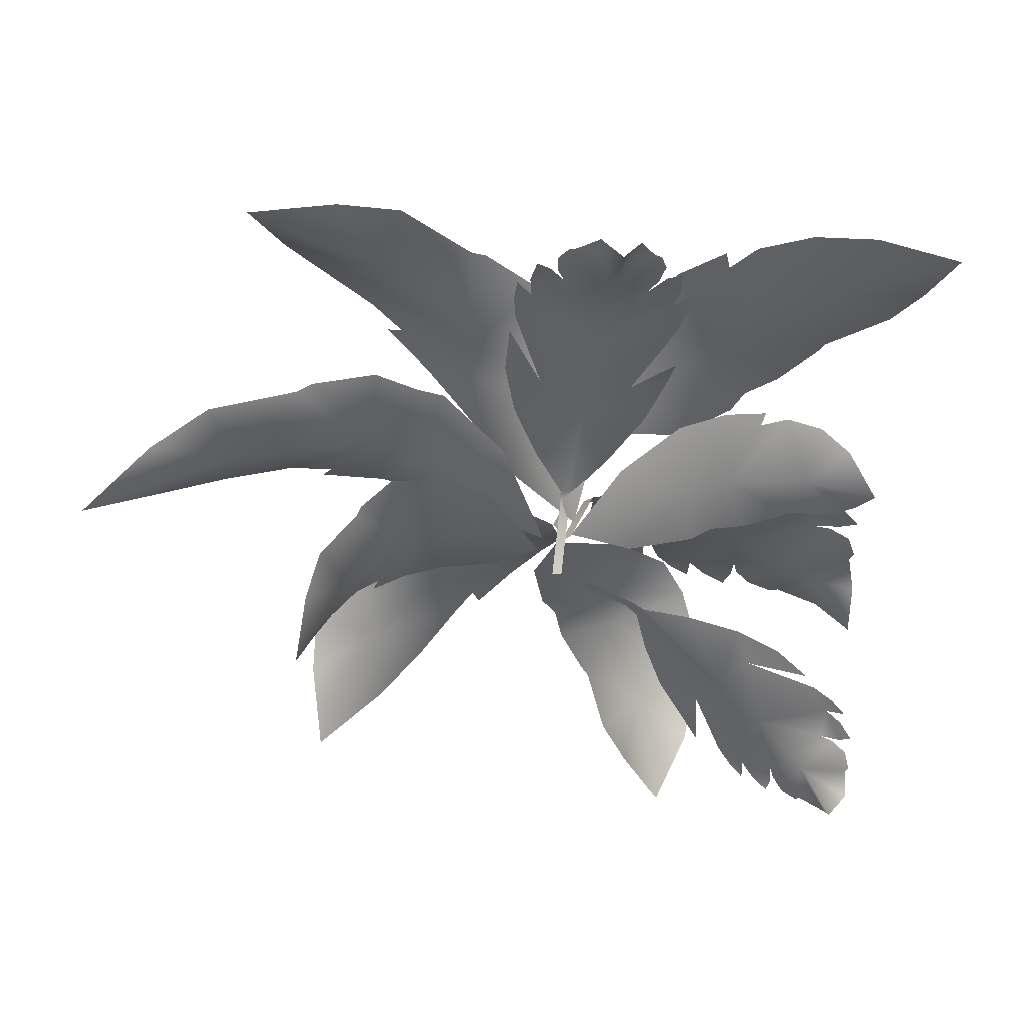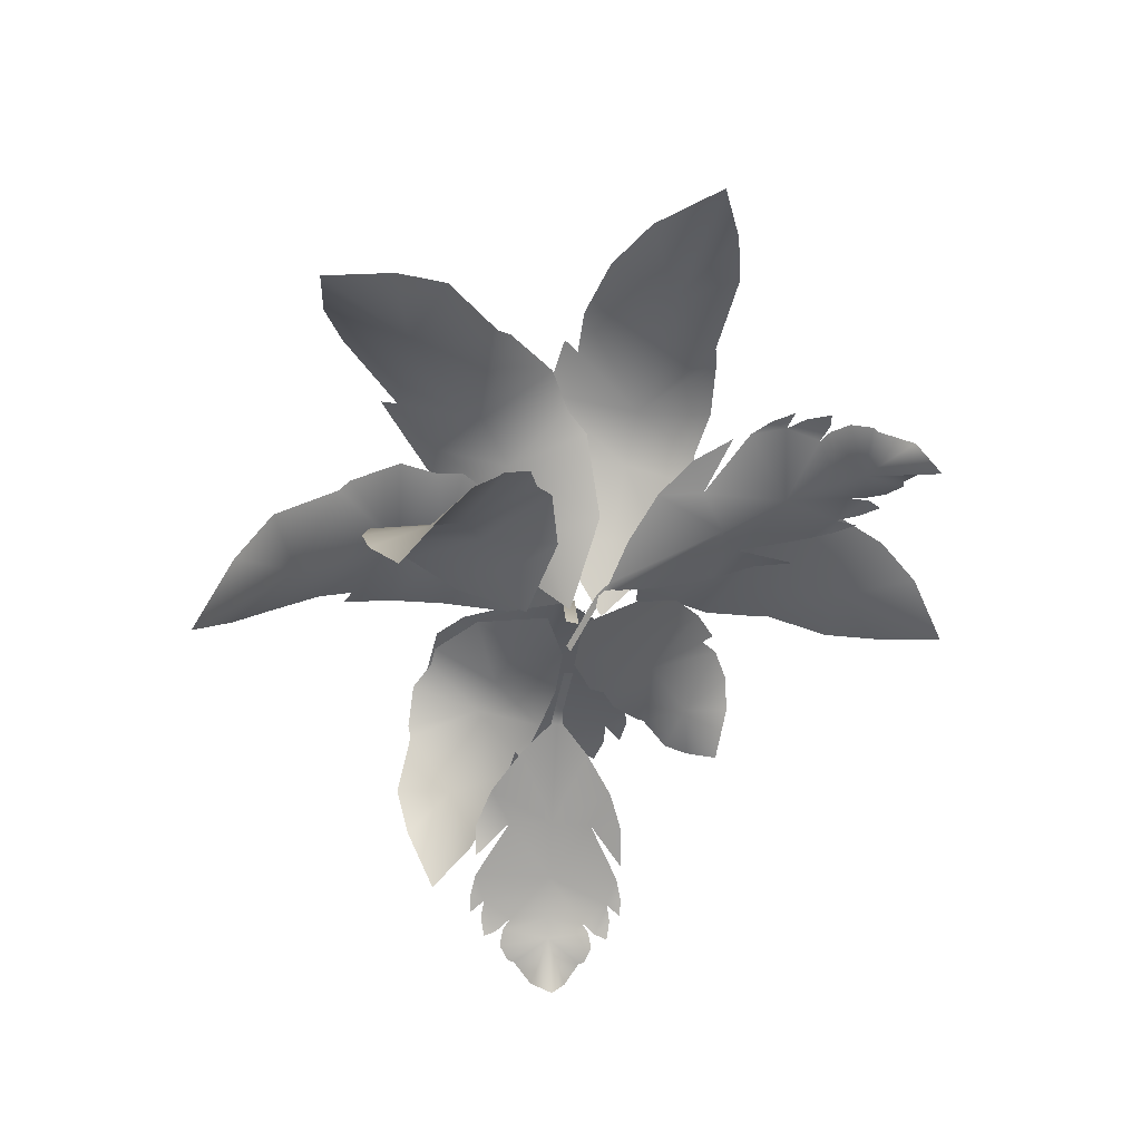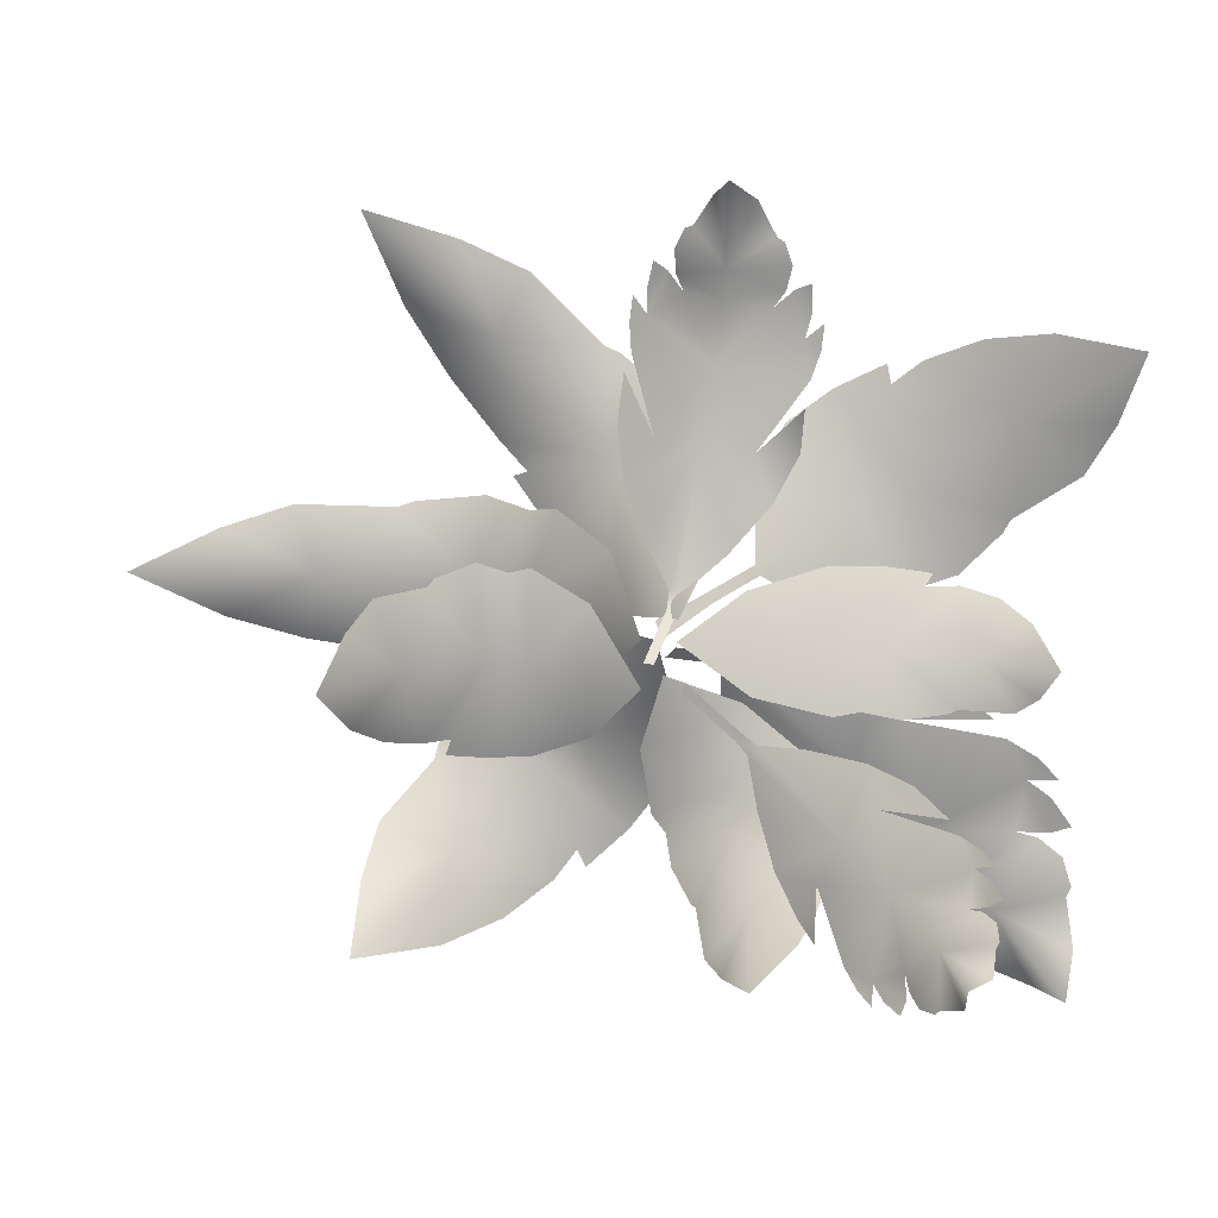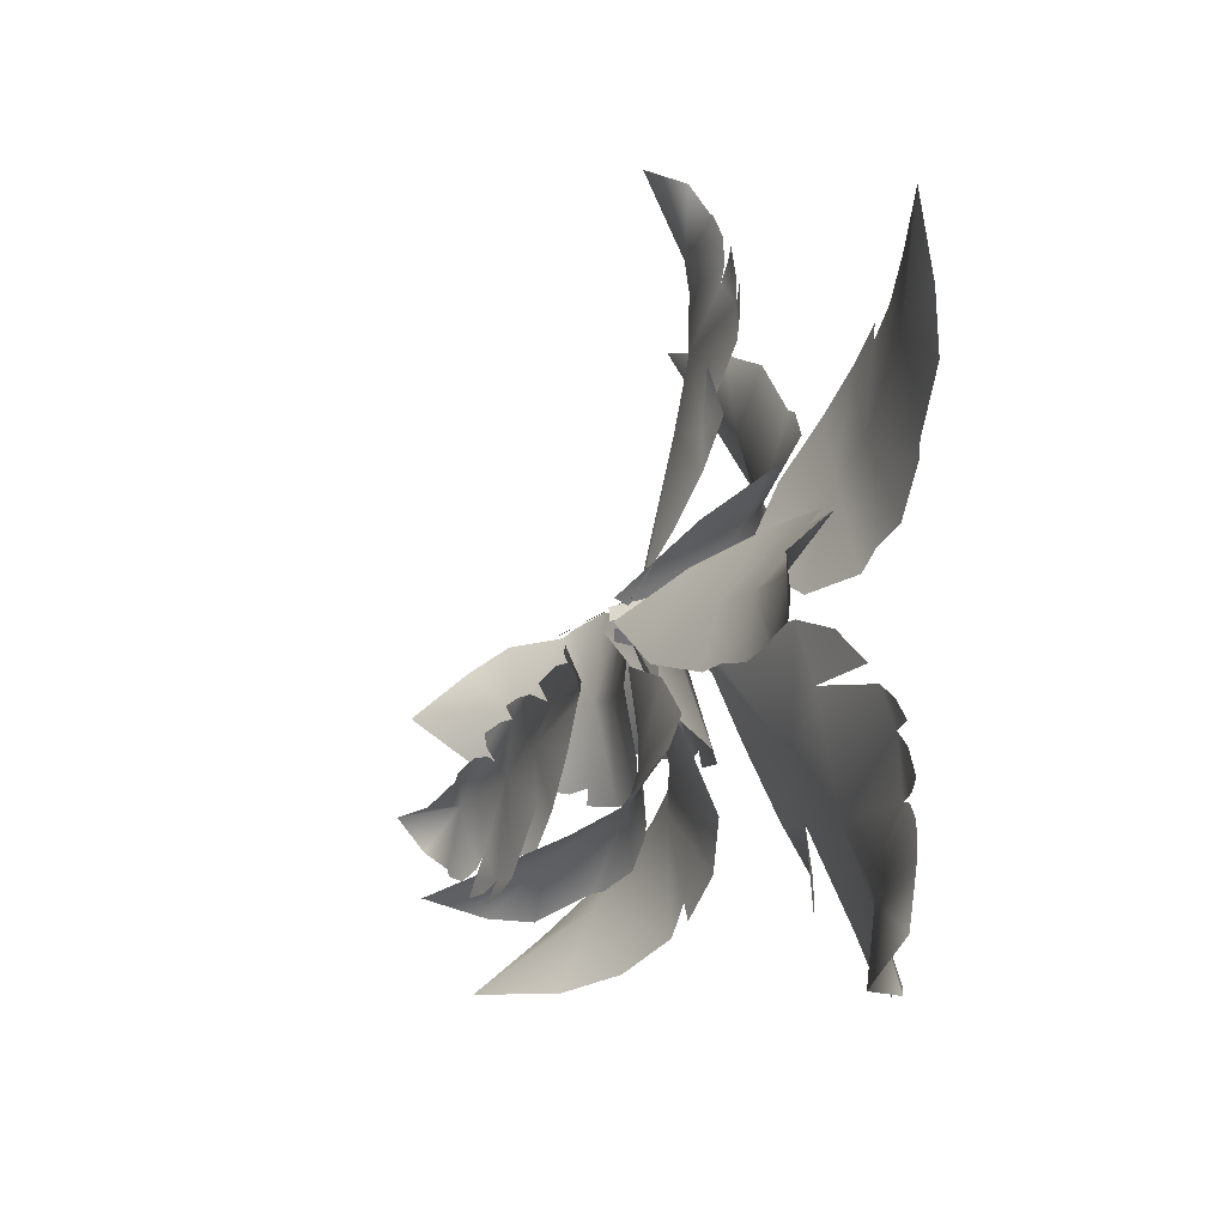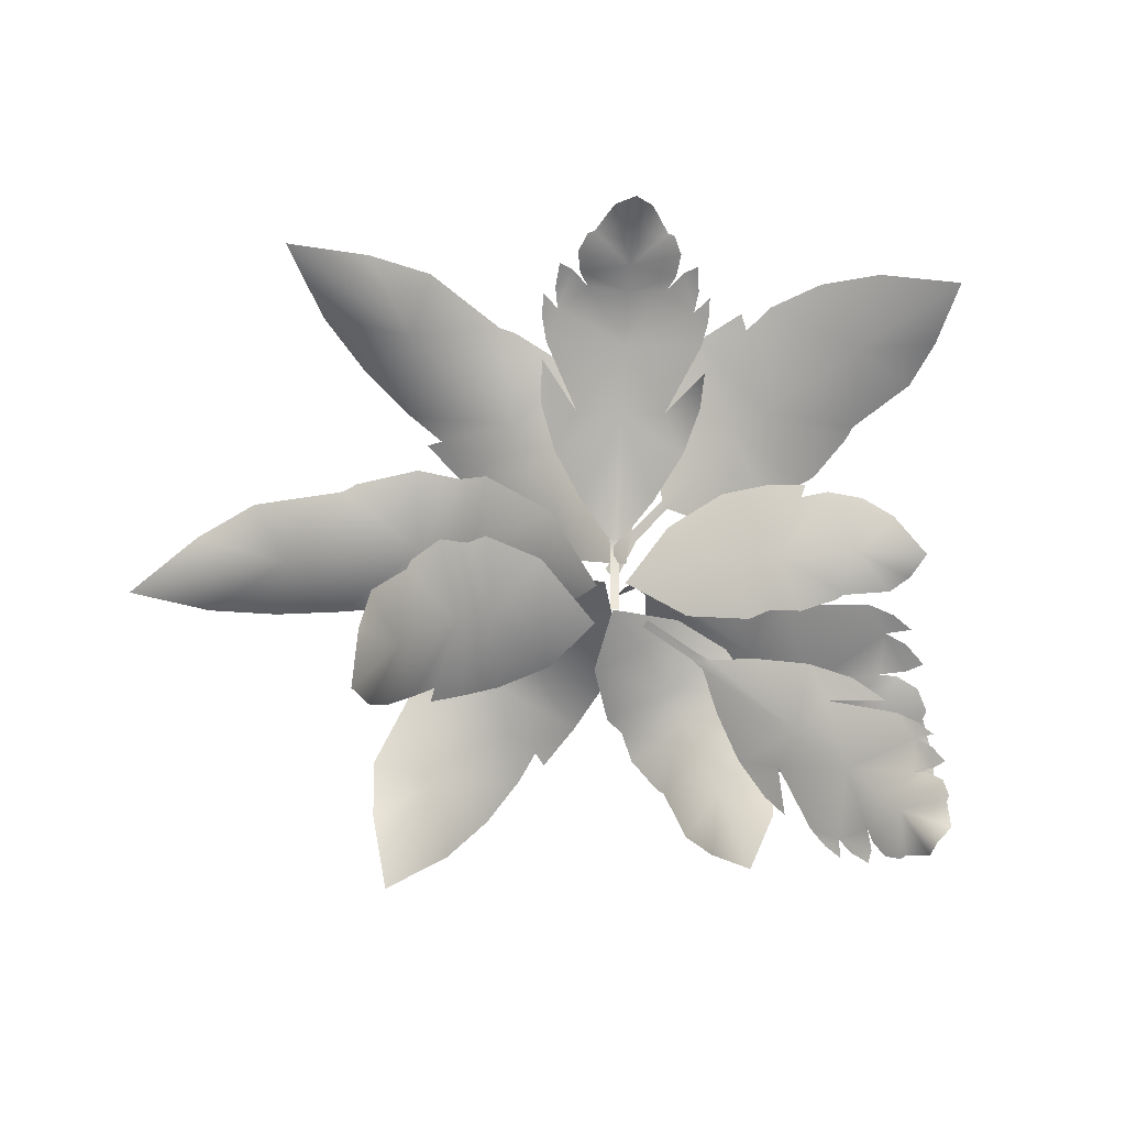
<metadata>
{"format":"obj","ext":"obj","renderer":"f3d","projection":"perspective","resolution":1024,"background":"white","views":[{"elev":52.5,"azim":3.2,"up":"+Z"},{"elev":-49.1,"azim":-57.4,"up":"+Y"},{"elev":12.4,"azim":15.5,"up":"+Z"},{"elev":-14.6,"azim":82.9,"up":"+Z"},{"elev":-69.6,"azim":4.5,"up":"+Y"}]}
</metadata>
<code>
g febg_tropical_002_canopyplant_01
v -1.858 1.456 -0.6966
v -1.942 1.492 -0.8303
v -1.366 1.533 -0.9103
v -1.397 1.286 -0.06272
v -0.9014 1.143 -0.1017
v -0.7848 1.403 -0.9121
v -2.248 1.457 -0.6991
v -2.665 0.9611 0.03702
v -2.847 1.183 -0.5701
v -3.407 0.7736 -0.3226
v -4.002 0.1717 0.1423
v -3.411 0.7203 0.4398
v -2.896 1.081 0.6013
v -2.087 1.382 0.5645
v -1.949 1.445 0.6099
v -1.355 1.54 0.6726
v -0.9524 1.455 0.5796
v -0.6932 1.358 0.6214
v -0.1851 0.9032 -0.6879
v -0.1004 0.9032 0.3884
v -0.2579 0.7915 -0.1524
v 0.2985 0.3485 -0.1961
v -0.4476 1.106 -2.213
v -0.3784 1.127 -2.367
v -0.04801 1.275 -2.054
v -0.7466 1.02 -1.441
v -0.4483 0.9953 -1.116
v 0.255 1.275 -1.651
v -0.6283 1.033 -2.469
v -1.355 0.4981 -2.137
v -0.9599 0.6798 -2.719
v -1.346 0.2144 -2.834
v -1.895 -0.4315 -2.785
v -2.001 0.1329 -2.299
v -1.982 0.53 -1.921
v -1.639 0.9408 -1.477
v -1.628 1.019 -1.367
v -1.425 1.209 -0.9541
v -1.137 1.219 -0.7394
v -1.03 1.183 -0.5223
v 0.4526 0.9552 -1.007
v -0.4468 0.921 -0.2081
v -0.0237 0.8216 -0.6631
v 0.3746 0.5536 -0.2441
v -1.134 1.996 0.8065
v -1.279 2.047 0.756
v -0.9104 1.951 0.3149
v -0.4016 1.737 1.005
v -0.09202 1.482 0.6781
v -0.5124 1.688 -0.04182
v -1.418 2.087 1.058
v -1.302 1.72 1.96
v -1.807 1.964 1.591
v -2.109 1.703 2.21
v -2.322 1.268 3.045
v -1.607 1.669 2.785
v -1.069 1.904 2.506
v -0.4626 2.006 1.901
v -0.3219 2.036 1.833
v 0.1645 1.991 1.476
v 0.379 1.813 1.161
v 0.5789 1.658 1.04
v -0.007075 1.067 -0.1795
v 0.7787 1.072 0.5609
v 0.2832 0.9882 0.2831
v 0.5858 0.4266 -0.03425
v 1.925 2.195 1.637
v 1.885 2.218 1.804
v 1.456 2.131 1.594
v 2.073 2.077 0.8136
v 1.742 1.925 0.6169
v 1.094 1.972 1.318
v 2.175 2.263 1.832
v 2.99 2.159 1.369
v 2.675 2.253 2.025
v 3.245 2.183 2.095
v 4.002 2.047 1.988
v 3.766 2.206 1.368
v 3.506 2.286 0.9312
v 2.93 2.277 0.5446
v 2.865 2.284 0.4278
v 2.515 2.226 0.06699
v 2.202 2.113 -0.03591
v 2.073 2.027 -0.1966
v 0.9099 1.658 0.8444
v 1.58 1.707 -0.2313
v 1.329 1.653 0.3744
v 1.026 1.379 0.1481
v 0.9795 1.382 0.2336
v 0.7082 1.066 -0.03185
v 0.6622 1.069 0.05367
v 0.4677 0.4023 -0.1919
v 0.3948 0.4072 -0.05668
v 1.669 0.4521 -1.718
v 1.802 0.4524 -1.712
v 1.687 0.6795 -1.438
v 1.02 0.4732 -1.72
v 0.8688 0.5692 -1.425
v 1.483 0.8087 -1.127
v 1.795 0.3179 -1.89
v 1.292 -0.1498 -2.193
v 1.842 -0.04854 -2.1
v 1.766 -0.4837 -2.29
v 1.506 -1.052 -2.512
v 1.186 -0.5678 -2.601
v 0.9618 -0.203 -2.59
v 0.7833 0.2436 -2.337
v 0.7159 0.3231 -2.321
v 0.4965 0.5758 -2.123
v 0.4251 0.6749 -1.87
v 0.2956 0.7079 -1.734
v 1.042 0.7261 -0.7555
v 0.2079 0.6797 -1.185
v 0.6451 0.602 -0.975
v 0.4287 0.5543 -0.5295
v -1.313 0.4447 -1.151
v -1.368 0.445 -1.289
v -1.085 0.661 -1.347
v -1.022 0.4647 -0.49
v -0.7051 0.5561 -0.5247
v -0.7293 0.7839 -1.339
v -1.515 0.317 -1.168
v -1.546 -0.1279 -0.4641
v -1.715 -0.03155 -1.082
v -1.841 -0.4455 -0.8831
v -1.912 -0.9863 -0.4777
v -1.843 -0.5255 -0.09585
v -1.732 -0.1785 0.1245
v -1.438 0.2464 0.1444
v -1.394 0.322 0.2027
v -1.128 0.5624 0.299
v -0.8819 0.6566 0.2099
v -0.7082 0.688 0.2542
v -0.2167 0.7053 -1.129
v -0.2045 0.6612 -0.007117
v -0.2235 0.5873 -0.5852
v 0.251 0.5419 -0.6502
v 2.34 1.606 0.08757
v 2.388 1.681 0.1835
v 1.997 1.595 0.2394
v 2.07 1.237 -0.3675
v 1.677 1.065 -0.3315
v 1.555 1.398 0.2474
v 2.605 1.696 0.08963
v 2.837 1.332 -0.4216
v 2.939 1.657 0.01082
v 3.218 1.508 -0.1474
v 3.49 1.208 -0.4541
v 3.326 1.266 -0.7027
v 3.128 1.285 -0.8412
v 2.676 1.264 -0.8315
v 2.611 1.252 -0.8683
v 2.249 1.147 -0.9199
v 1.931 1.04 -0.8475
v 1.727 0.9207 -0.8729
v 1.01 0.9483 0.1104
v 1.127 0.6244 -0.6777
v 1.108 0.757 -0.2755
v 0.5675 0.4212 -0.2195
v 3.361 2.046 -2.035
v 3.541 2.035 -1.965
v 3.367 2.026 -1.727
v 3.161 2.004 -1.58
v 3.077 2.052 -2.047
v 2.288 1.784 -2.033
v 2.723 1.869 -2.47
v 2.99 1.929 -1.221
v 3.269 2.051 -2.086
v 3.241 1.979 -1.373
v 3.427 2.011 -1.564
v 2.164 1.659 -1.052
v 2.939 1.873 -2.691
v 3.475 2.041 -2.237
v 3.556 2.022 -2.481
v 3.517 2.021 -2.569
v 3.599 1.945 -2.999
v 3.58 1.664 -3.364
v 3.24 1.974 -3.351
v 2.819 2.078 -3.252
v 2.73 2.089 -3.289
v 2.49 2.121 -3.201
v 2.344 2.106 -2.99
v 2.309 2.066 -2.798
v 1.838 2.11 -2.873
v 2.291 2.132 -3.081
v 1.983 2.137 -3.081
v 2.218 2.141 -3.259
v 1.478 2.051 -2.7
v 1.629 2.109 -2.95
v 1.818 2.141 -3.138
v 1.31 1.736 -1.888
v 1.763 1.566 -1.514
v 0.7891 1.648 -1.776
v 0.9791 1.854 -2.247
v 1.309 1.791 -2.603
v 0.7259 1.385 -1.173
v 0.7558 1.15 -0.6434
v 0.8178 1.145 -0.5825
v 0.6661 1.054 -0.5231
v 0.754 1.047 -0.4371
v 0.5611 0.4339 -0.2657
v 0.4732 0.441 -0.3517
v 0.8801 1.14 -0.5218
v 1.428 1.328 -0.4866
v 2.049 1.546 -0.5436
v 2.531 1.729 -0.7284
v 2.893 1.881 -1.054
v 0.296 1.157 2.62
v 0.1831 1.138 2.696
v 0.1233 1.172 2.465
v 0.1266 1.185 2.257
v 0.4205 1.187 2.449
v 0.7268 0.9949 1.901
v 0.7915 0.9912 2.409
v -0.003632 1.167 1.957
v 0.3624 1.165 2.589
v -0.02162 1.176 2.2
v 0.00817 1.17 2.418
v 0.2324 0.993 1.307
v 0.8236 0.951 2.656
v 0.3595 1.12 2.793
v 0.4595 1.067 2.964
v 0.5246 1.06 2.984
v 0.7236 0.9287 3.239
v 0.919 0.6125 3.364
v 1.067 0.9495 3.196
v 1.191 1.1 2.899
v 1.249 1.114 2.864
v 1.301 1.177 2.674
v 1.245 1.199 2.474
v 1.152 1.184 2.348
v 1.39 1.261 2.097
v 1.318 1.219 2.49
v 1.446 1.252 2.297
v 1.447 1.215 2.536
v 1.441 1.254 1.774
v 1.519 1.27 2.005
v 1.545 1.263 2.224
v 1.049 1.05 1.205
v 0.6483 0.885 1.272
v 1.199 1.022 0.8066
v 1.389 1.155 1.198
v 1.445 1.024 1.575
v 0.8812 0.8358 0.4183
v 0.5667 0.6621 0.1304
v 0.5073 0.6584 0.1378
v 0.5331 0.5882 -0.002979
v 0.4491 0.5831 0.007662
v 0.4063 0.01614 -0.3034
v 0.4903 0.02122 -0.314
v 0.4479 0.6549 0.1455
v 0.2108 0.7952 0.5032
v -0.004609 0.949 0.959
v -0.09422 1.065 1.386
v -0.0575 1.147 1.803
v 3.23 -0.7379 -1.782
v 3.332 -0.7648 -1.709
v 3.224 -0.6515 -1.608
v 3.09 -0.5617 -1.553
v 3.065 -0.669 -1.839
v 2.46 -0.5457 -1.82
v 2.761 -0.7623 -2.024
v 2.951 -0.4316 -1.352
v 3.179 -0.729 -1.827
v 3.125 -0.5261 -1.417
v 3.252 -0.6214 -1.504
v 2.322 -0.2524 -1.256
v 2.892 -0.8819 -2.106
v 3.296 -0.8291 -1.867
v 3.335 -0.9291 -1.972
v 3.311 -0.9464 -2.025
v 3.321 -1.12 -2.197
v 3.167 -1.307 -2.241
v 3.122 -1.129 -2.458
v 2.925 -0.9639 -2.532
v 2.877 -0.9498 -2.573
v 2.751 -0.8538 -2.584
v 2.657 -0.7581 -2.489
v 2.615 -0.7022 -2.372
v 2.358 -0.5949 -2.515
v 2.638 -0.7647 -2.56
v 2.458 -0.6862 -2.614
v 2.6 -0.7979 -2.671
v 2.113 -0.4695 -2.452
v 2.233 -0.5665 -2.59
v 2.362 -0.6617 -2.674
v 1.853 -0.2717 -1.881
v 2.036 -0.3196 -1.517
v 1.498 -0.1331 -1.862
v 1.716 -0.2643 -2.19
v 1.881 -0.4729 -2.289
v 1.327 -0.01009 -1.413
v 1.225 0.07591 -1.002
v 1.26 0.07751 -0.957
v 1.123 0.1069 -0.9018
v 1.171 0.1091 -0.8378
v 0.7448 0.03251 -0.45
v 0.6962 0.0303 -0.514
v 1.294 0.07902 -0.9119
v 1.715 0.007494 -0.9025
v 2.196 -0.1015 -0.9461
v 2.576 -0.2253 -1.061
v 2.868 -0.3704 -1.254
g febg_tropical_002_canopyplant_01_0
f 3 2 1
f 4 3 1
f 4 5 3
f 5 6 3
f 4 1 7
f 4 7 8
f 7 9 8
f 8 9 10
f 11 8 10
f 11 12 8
f 12 13 8
f 8 13 14
f 4 8 14
f 15 4 14
f 4 15 16
f 16 17 4
f 4 17 5
f 17 18 5
f 19 6 5
f 18 20 5
f 21 19 5
f 20 21 5
f 19 21 22
f 21 20 22
f 25 24 23
f 26 25 23
f 26 27 25
f 27 28 25
f 26 23 29
f 26 29 30
f 29 31 30
f 30 31 32
f 33 30 32
f 33 34 30
f 34 35 30
f 30 35 36
f 26 30 36
f 37 26 36
f 26 37 38
f 38 39 26
f 26 39 27
f 39 40 27
f 41 28 27
f 40 42 27
f 43 41 27
f 42 43 27
f 41 43 44
f 43 42 44
f 47 46 45
f 48 47 45
f 48 49 47
f 49 50 47
f 48 45 51
f 48 51 52
f 51 53 52
f 52 53 54
f 55 52 54
f 55 56 52
f 56 57 52
f 52 57 58
f 48 52 58
f 59 48 58
f 48 59 60
f 60 61 48
f 48 61 49
f 61 62 49
f 63 50 49
f 62 64 49
f 65 63 49
f 64 65 49
f 63 65 66
f 65 64 66
f 69 68 67
f 70 69 67
f 70 71 69
f 71 72 69
f 70 67 73
f 70 73 74
f 73 75 74
f 74 75 76
f 77 74 76
f 77 78 74
f 78 79 74
f 74 79 80
f 70 74 80
f 81 70 80
f 70 81 82
f 82 83 70
f 70 83 71
f 83 84 71
f 85 72 71
f 84 86 71
f 87 85 71
f 86 87 71
f 86 88 87
f 85 87 89
f 87 88 89
f 88 90 89
f 90 91 89
f 90 92 91
f 92 93 91
f 96 95 94
f 97 96 94
f 97 98 96
f 98 99 96
f 97 94 100
f 97 100 101
f 100 102 101
f 101 102 103
f 104 101 103
f 104 105 101
f 105 106 101
f 101 106 107
f 97 101 107
f 108 97 107
f 97 108 109
f 109 110 97
f 97 110 98
f 110 111 98
f 112 99 98
f 111 113 98
f 114 112 98
f 113 114 98
f 112 114 115
f 114 113 115
f 118 117 116
f 119 118 116
f 119 120 118
f 120 121 118
f 119 116 122
f 119 122 123
f 122 124 123
f 123 124 125
f 126 123 125
f 126 127 123
f 127 128 123
f 123 128 129
f 119 123 129
f 130 119 129
f 119 130 131
f 131 132 119
f 119 132 120
f 132 133 120
f 134 121 120
f 133 135 120
f 136 134 120
f 135 136 120
f 134 136 137
f 136 135 137
f 140 139 138
f 141 140 138
f 141 142 140
f 142 143 140
f 141 138 144
f 141 144 145
f 144 146 145
f 145 146 147
f 148 145 147
f 148 149 145
f 149 150 145
f 145 150 151
f 141 145 151
f 152 141 151
f 141 152 153
f 153 154 141
f 141 154 142
f 154 155 142
f 156 143 142
f 155 157 142
f 158 156 142
f 157 158 142
f 156 158 159
f 158 157 159
f 162 161 160
f 162 160 163
f 160 164 163
f 165 163 164
f 166 165 164
f 165 167 163
f 166 164 168
f 167 169 163
f 169 170 163
f 167 165 171
f 166 168 172
f 168 173 172
f 172 173 174
f 172 174 175
f 175 176 172
f 177 172 176
f 172 177 178
f 178 179 172
f 180 172 179
f 181 172 180
f 172 181 182
f 166 172 182
f 183 166 182
f 165 166 183
f 184 165 183
f 184 183 185
f 186 184 185
f 187 186 185
f 188 165 184
f 189 188 184
f 190 189 184
f 165 188 191
f 192 165 191
f 165 192 171
f 193 192 191
f 194 193 191
f 195 194 191
f 196 192 193
f 192 196 197
f 198 192 197
f 199 198 197
f 200 198 199
f 201 200 199
f 202 201 199
f 198 200 203
f 198 203 192
f 203 204 192
f 192 204 205
f 192 205 171
f 205 206 171
f 206 207 171
f 210 209 208
f 210 208 211
f 208 212 211
f 213 211 212
f 214 213 212
f 213 215 211
f 214 212 216
f 215 217 211
f 217 218 211
f 215 213 219
f 214 216 220
f 216 221 220
f 220 221 222
f 220 222 223
f 223 224 220
f 225 220 224
f 220 225 226
f 226 227 220
f 228 220 227
f 229 220 228
f 220 229 230
f 214 220 230
f 231 214 230
f 213 214 231
f 232 213 231
f 232 231 233
f 234 232 233
f 235 234 233
f 236 213 232
f 237 236 232
f 238 237 232
f 213 236 239
f 240 213 239
f 213 240 219
f 241 240 239
f 242 241 239
f 243 242 239
f 244 240 241
f 240 244 245
f 246 240 245
f 247 246 245
f 248 246 247
f 249 248 247
f 250 249 247
f 246 248 251
f 246 251 240
f 251 252 240
f 240 252 253
f 240 253 219
f 253 254 219
f 254 255 219
f 258 257 256
f 258 256 259
f 256 260 259
f 261 259 260
f 262 261 260
f 261 263 259
f 262 260 264
f 263 265 259
f 265 266 259
f 263 261 267
f 262 264 268
f 264 269 268
f 268 269 270
f 268 270 271
f 271 272 268
f 273 268 272
f 268 273 274
f 274 275 268
f 276 268 275
f 277 268 276
f 268 277 278
f 262 268 278
f 279 262 278
f 261 262 279
f 280 261 279
f 280 279 281
f 282 280 281
f 283 282 281
f 284 261 280
f 285 284 280
f 286 285 280
f 261 284 287
f 288 261 287
f 261 288 267
f 289 288 287
f 290 289 287
f 291 290 287
f 292 288 289
f 288 292 293
f 294 288 293
f 295 294 293
f 296 294 295
f 297 296 295
f 298 297 295
f 294 296 299
f 294 299 288
f 299 300 288
f 288 300 301
f 288 301 267
f 301 302 267
f 302 303 267

</code>
